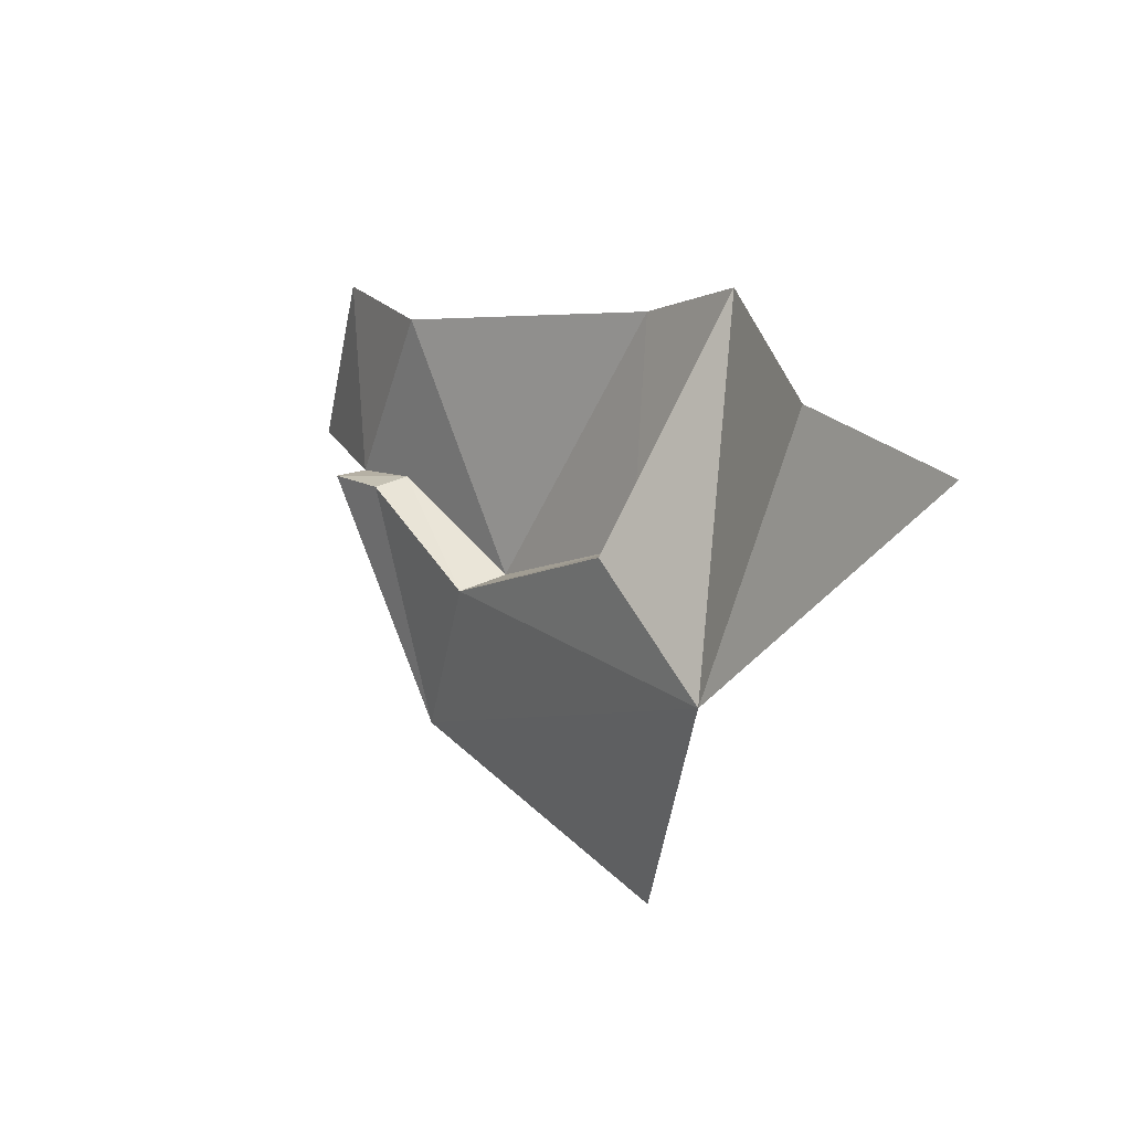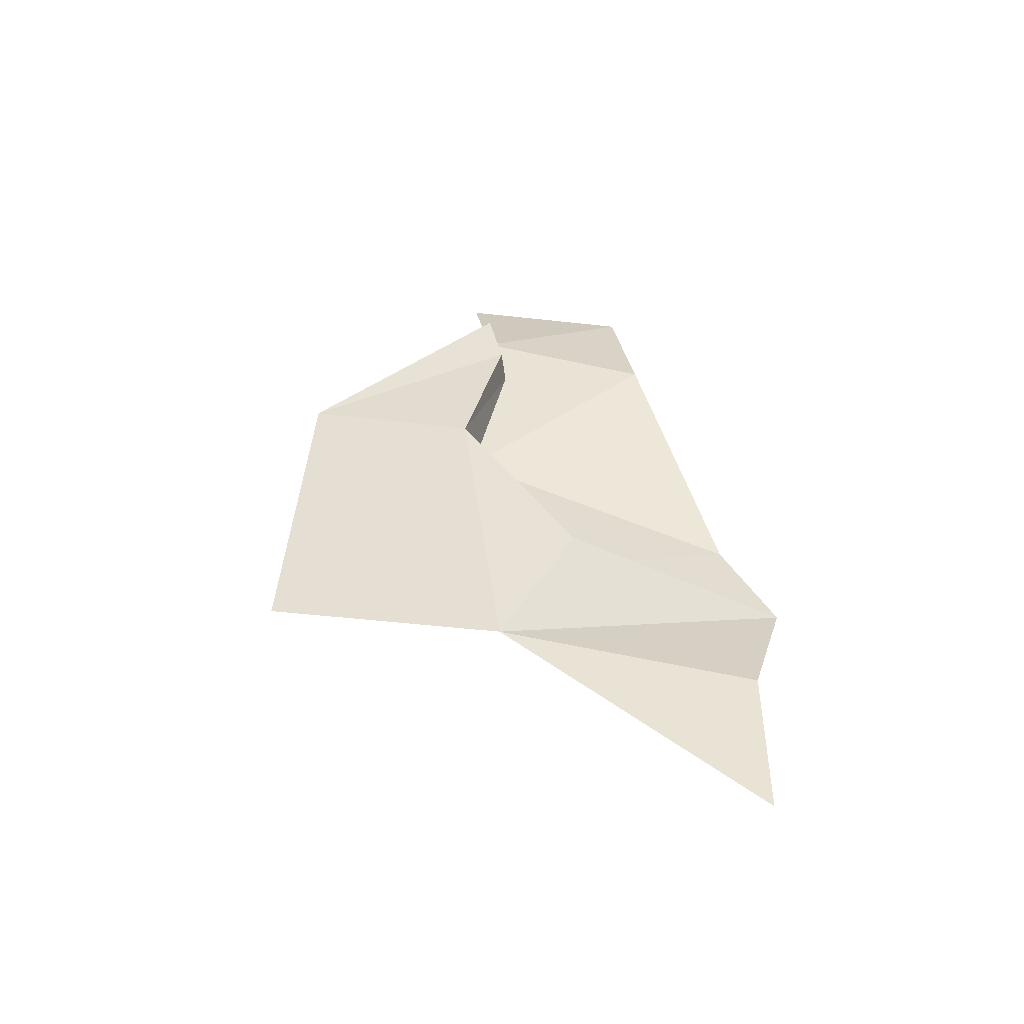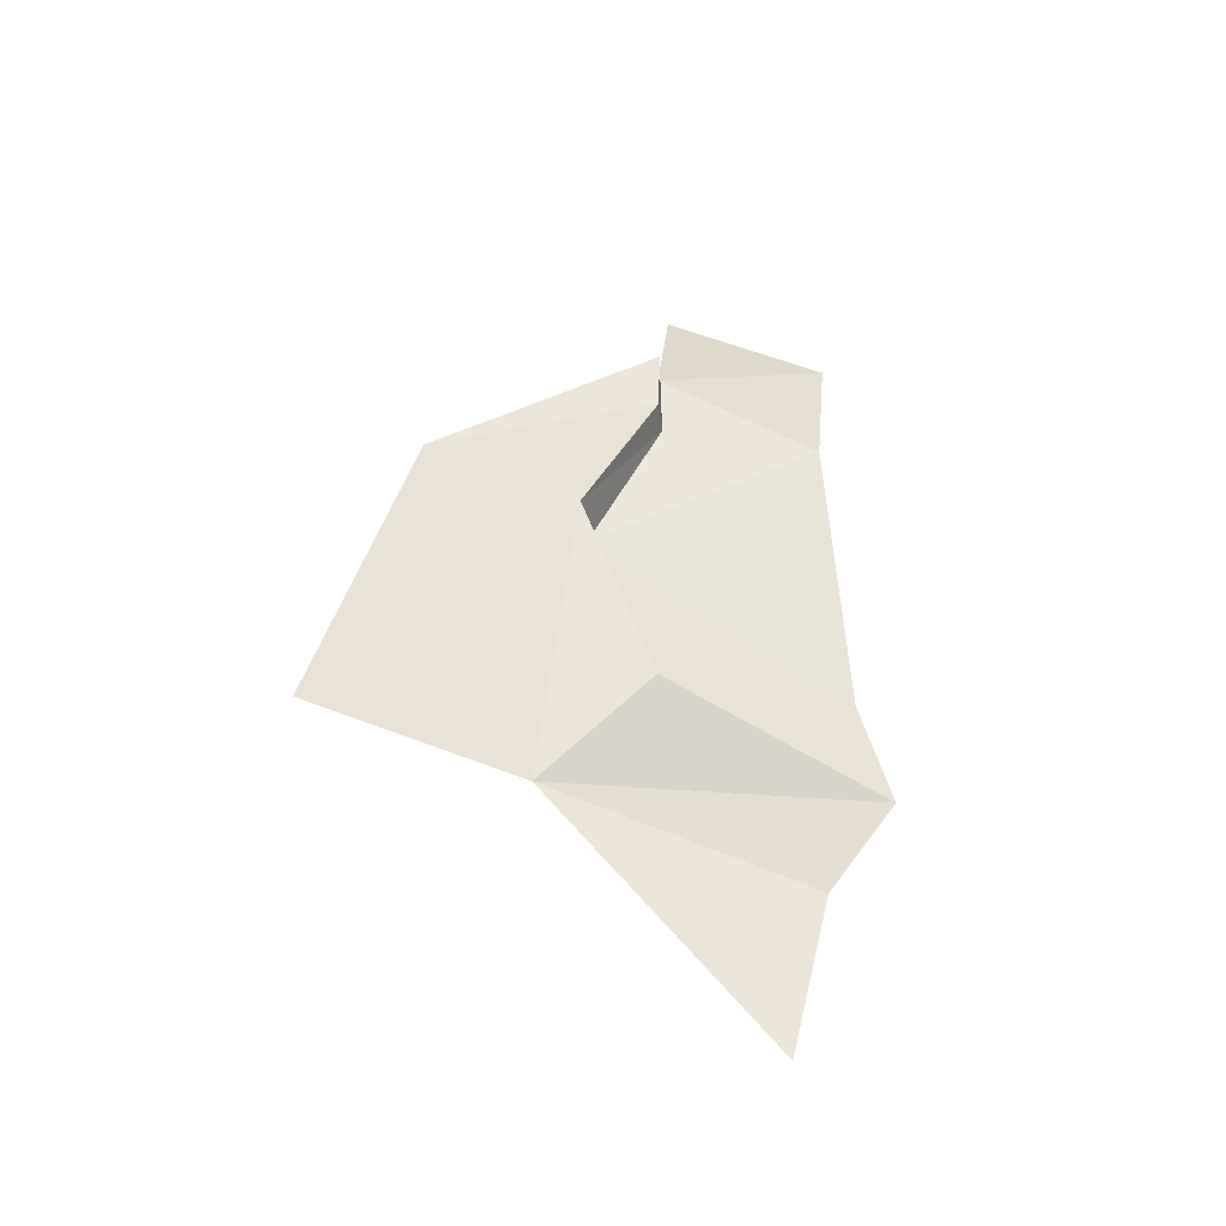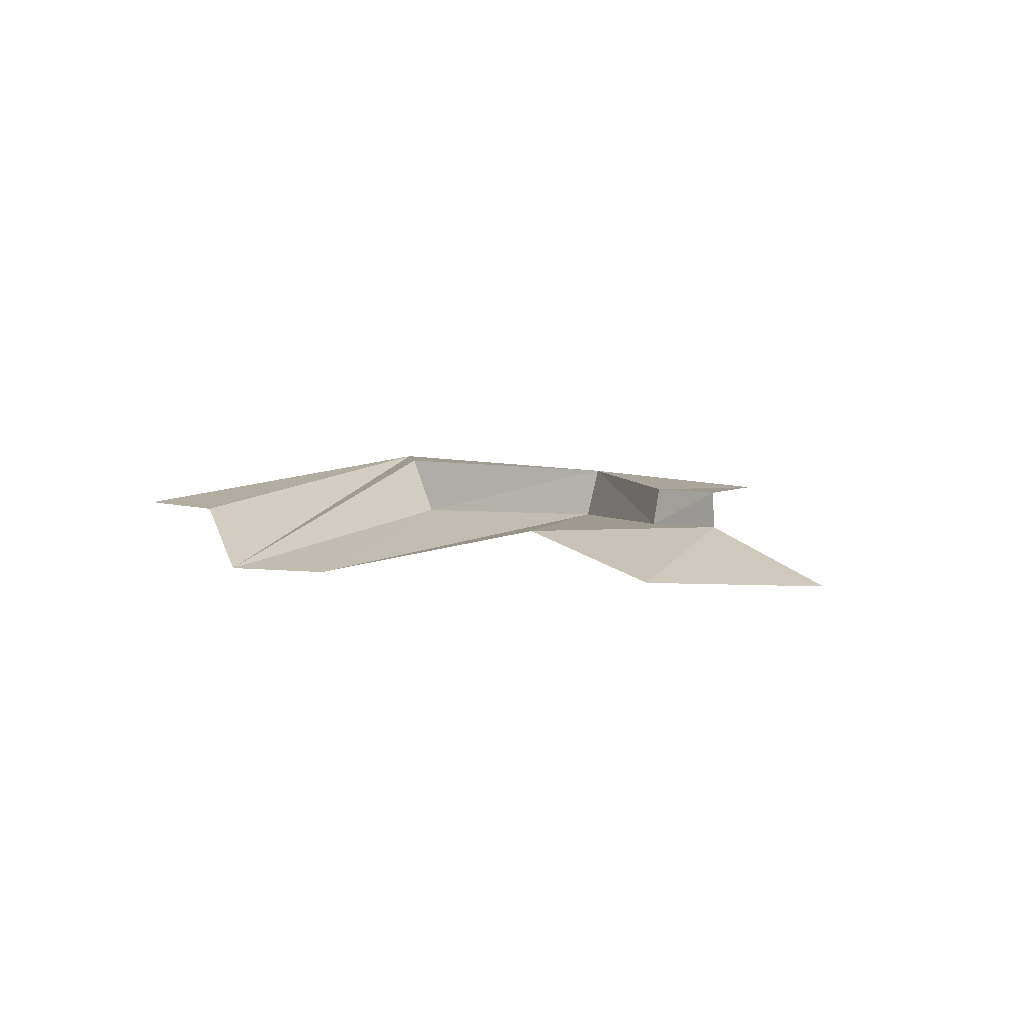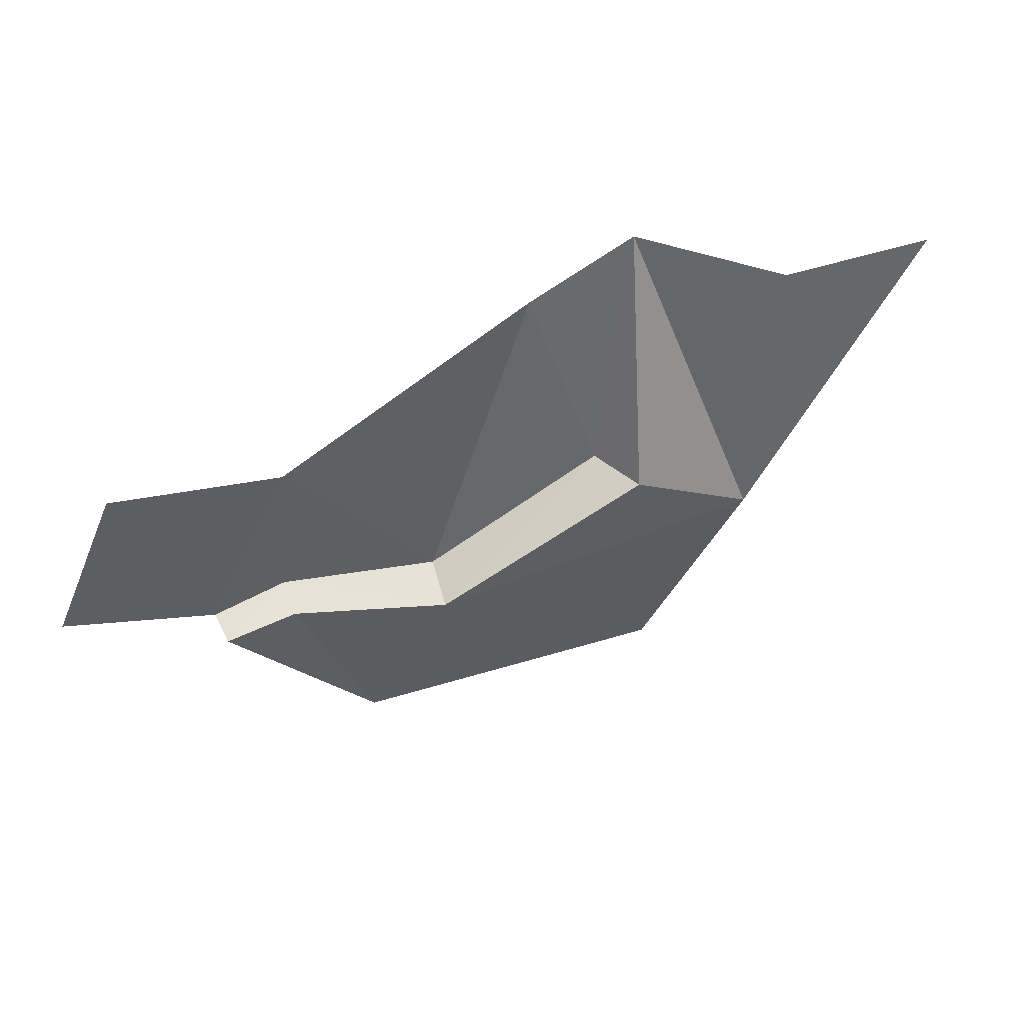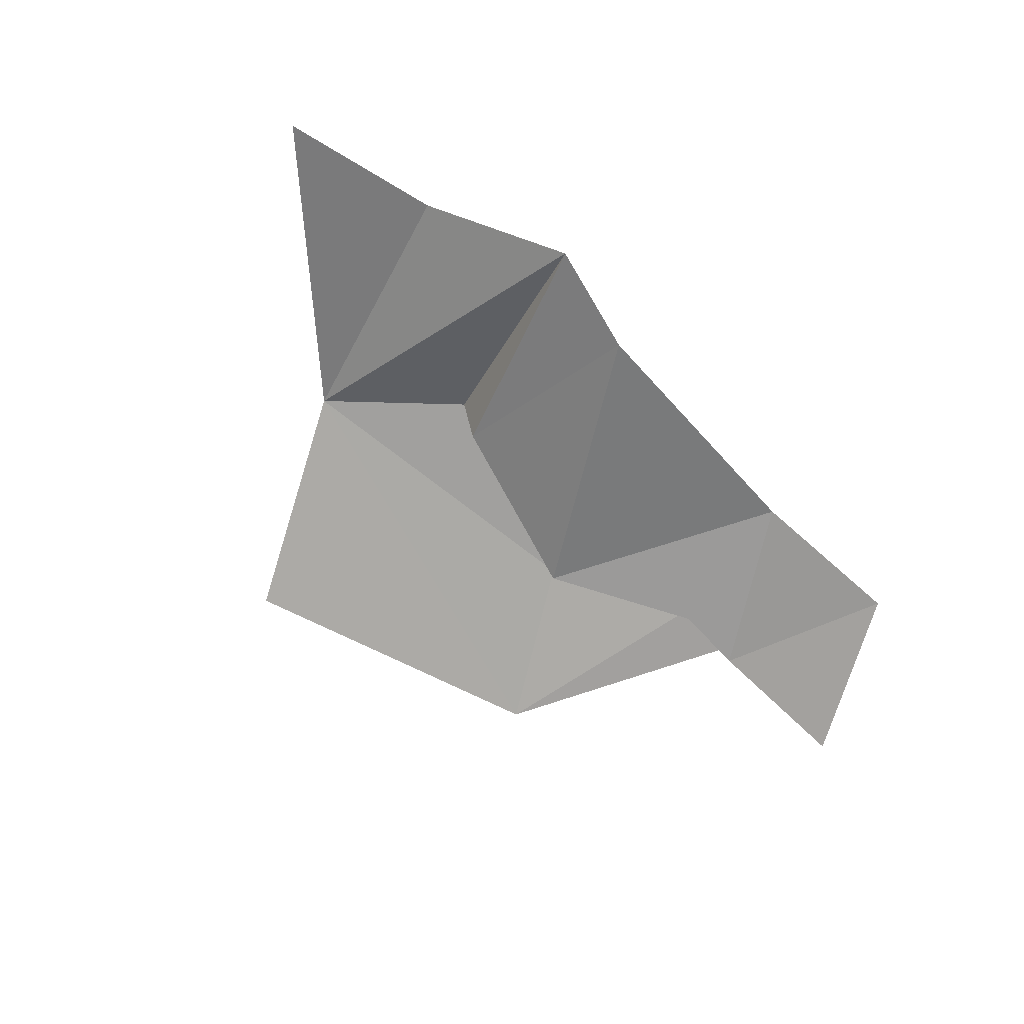
<metadata>
{"format":"obj","ext":"obj","renderer":"f3d","projection":"perspective","resolution":1024,"background":"white","views":[{"elev":19.8,"azim":-129.9,"up":"+Z"},{"elev":42.3,"azim":-98.0,"up":"+Y"},{"elev":50.8,"azim":-84.3,"up":"+Y"},{"elev":3.6,"azim":47.3,"up":"+Y"},{"elev":53.8,"azim":154.9,"up":"+Z"},{"elev":-69.5,"azim":-39.0,"up":"+Y"}]}
</metadata>
<code>
o Cube
v -1.59 1.996 1.513
v -0.6415 2 1.158
v 1.89 2.497 -0.6907
v -1.237 2.997 -0.4705
v -2.81 2.492 0.9751
v 0.5265 2.497 -1.216
v 0.596 2.924 -1.282
v -1.053 2.497 -0.5448
v -2.357 2.997 -1.33
v 1.92 2.811 -0.7285
v 1.773 2.497 0.723
v 1.282 2.74 -2.744
v -1.556 2.74 -3.354
v -4.239 2.492 0.7718
v 2.524 2.801 -0.7761
v 2.526 2.497 -0.7847
v 3.126 2.152 0.723
v 3.736 2.063 -0.7847
f 6 2 8
f 4 9 7
f 3 11 6
f 6 11 2
f 4 9 1
f 10 7 12
f 9 12 7
f 12 9 13
f 1 9 5
f 14 5 9
f 8 2 1
f 10 15 3
f 15 16 3
f 12 15 10
f 11 3 16
f 16 17 18
f 16 17 11
f 3 6 7
f 7 6 8
f 4 7 8
f 7 10 3
f 1 4 8

</code>
